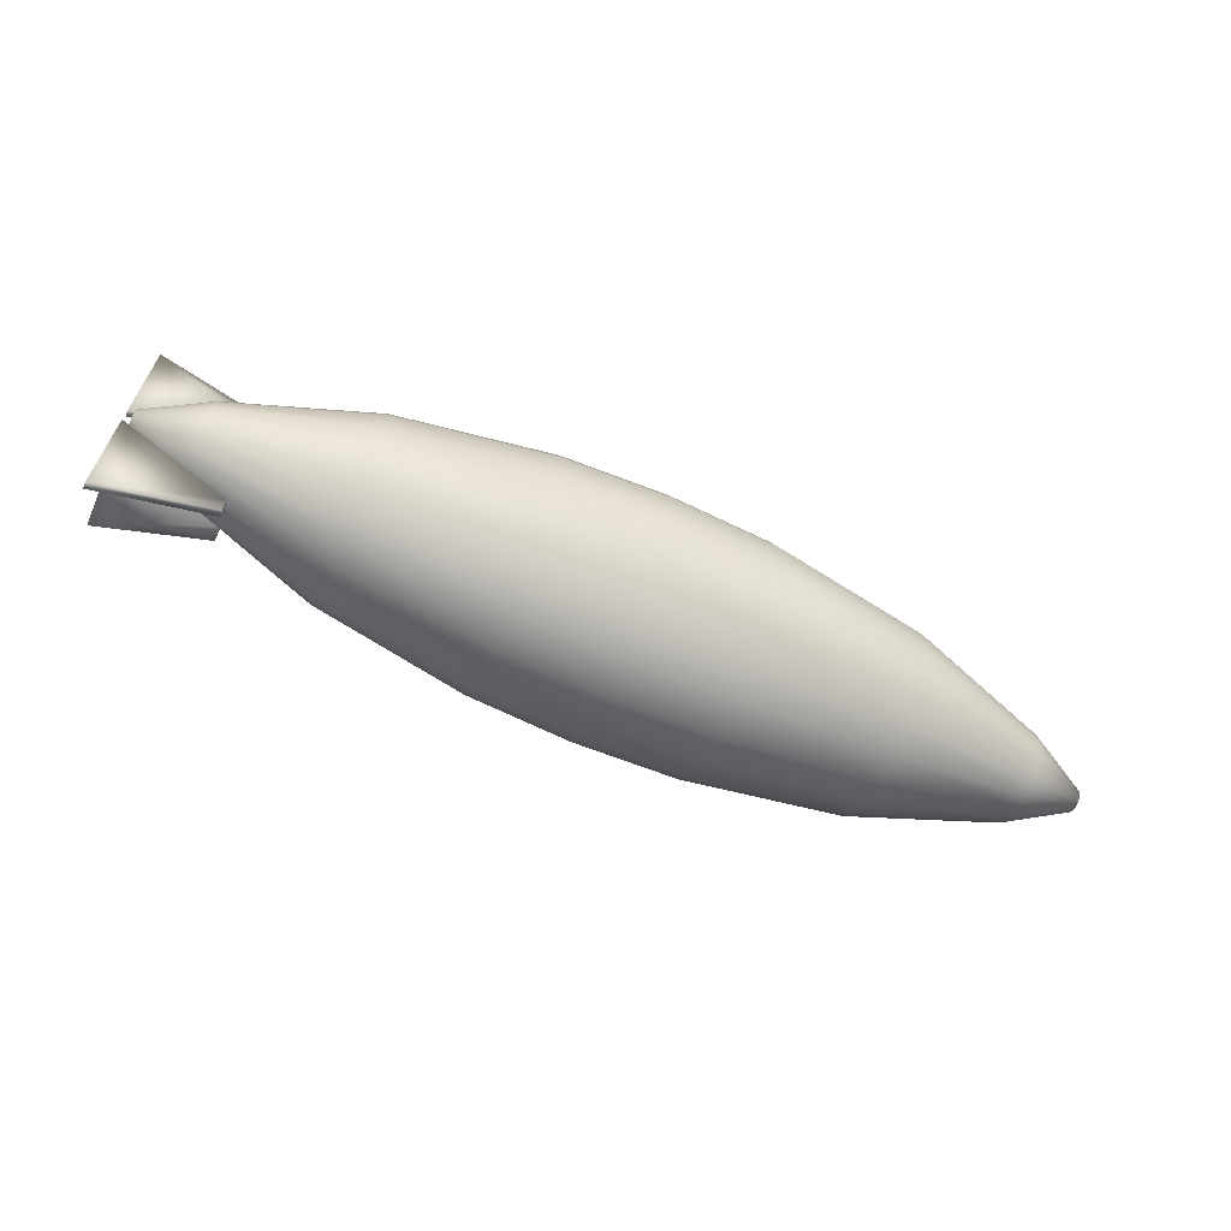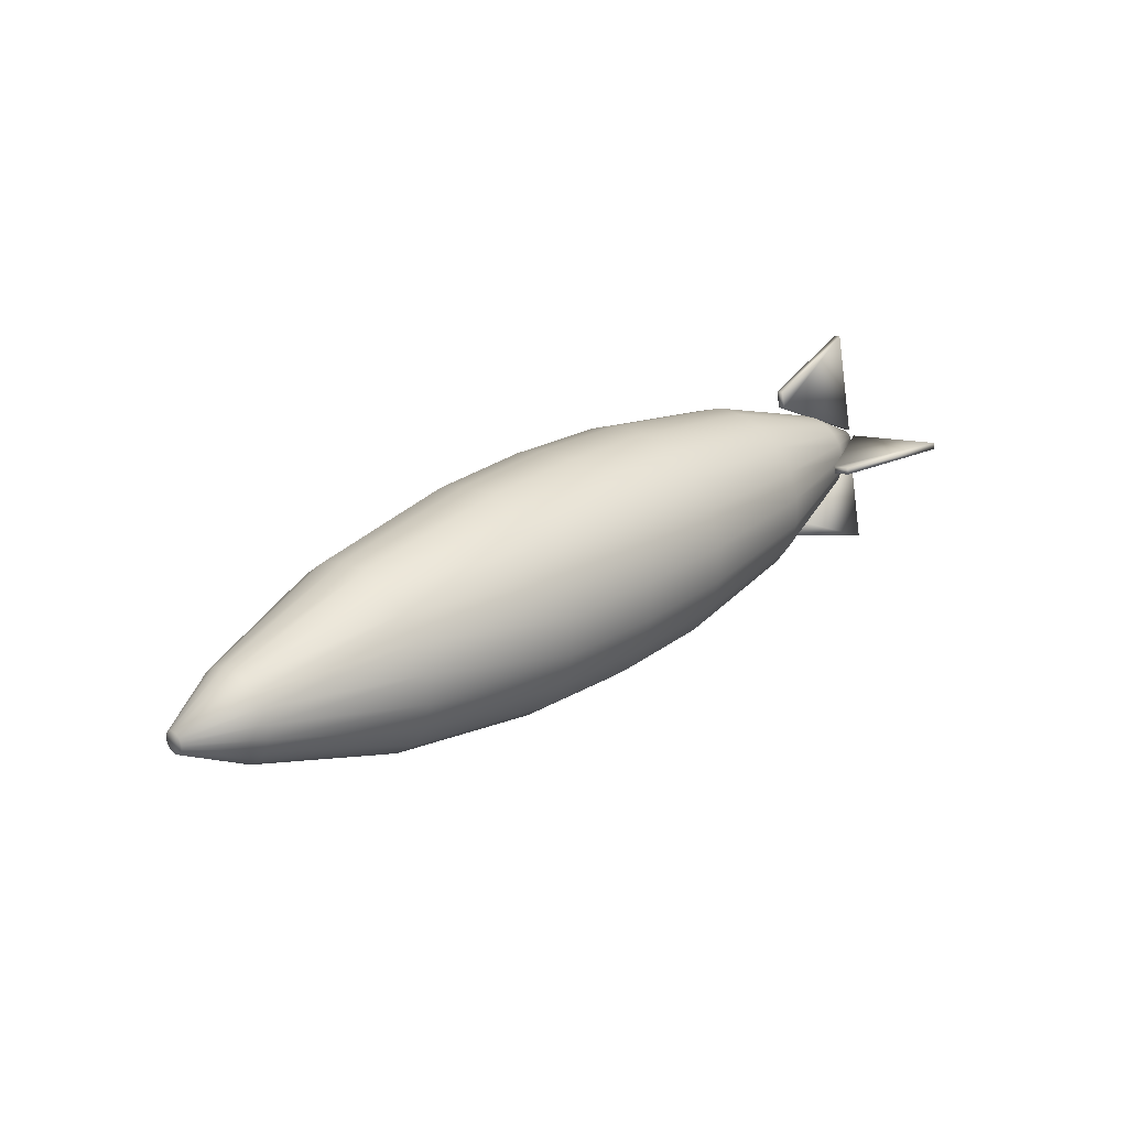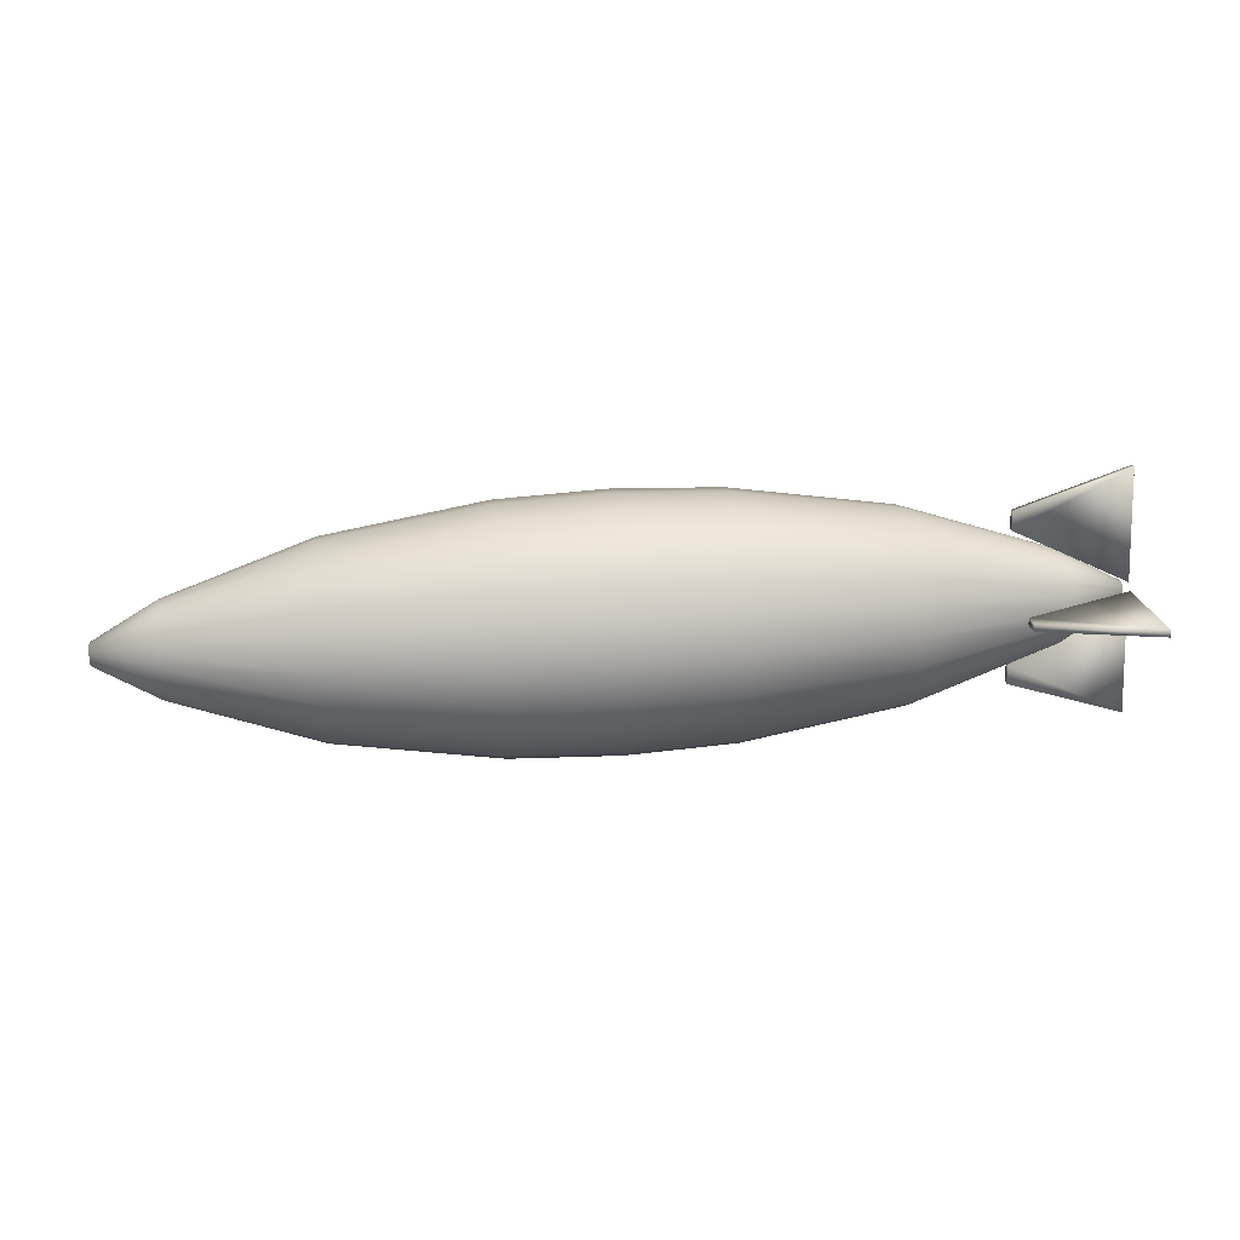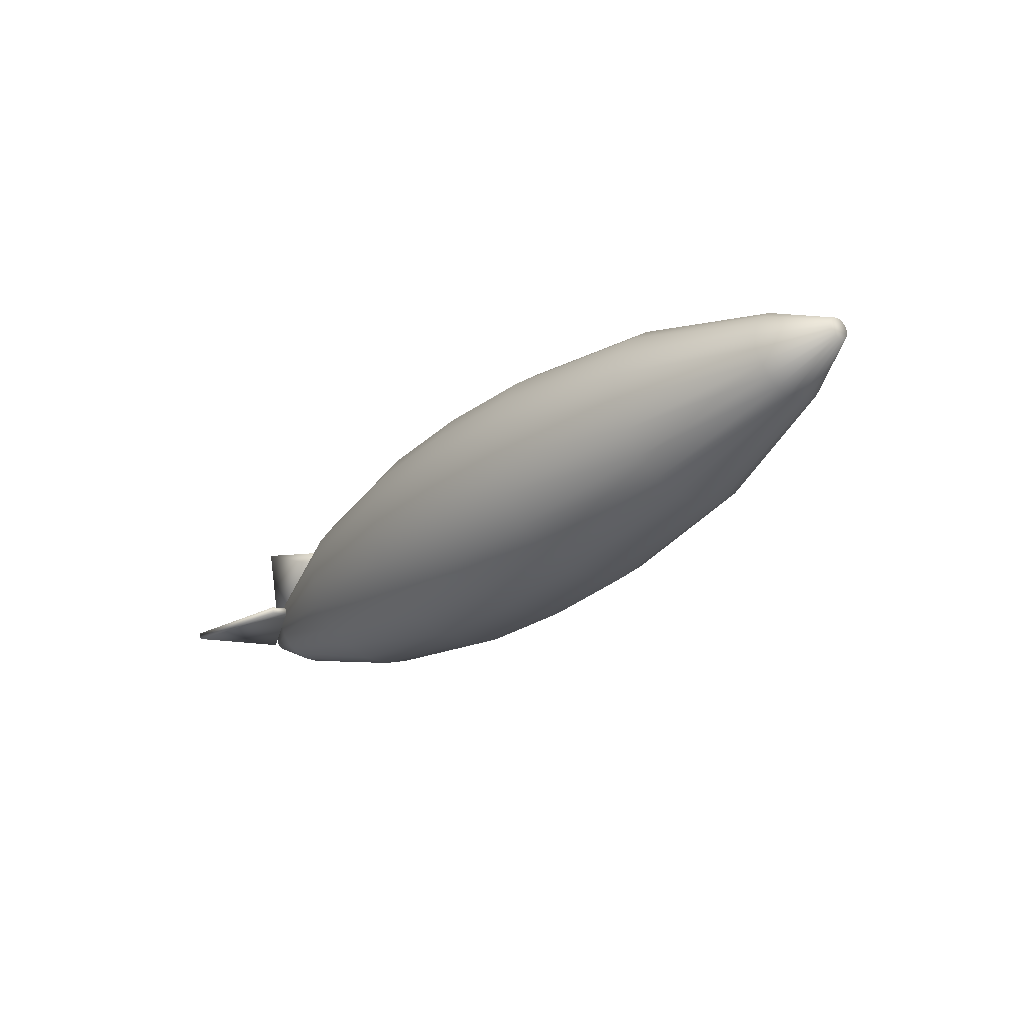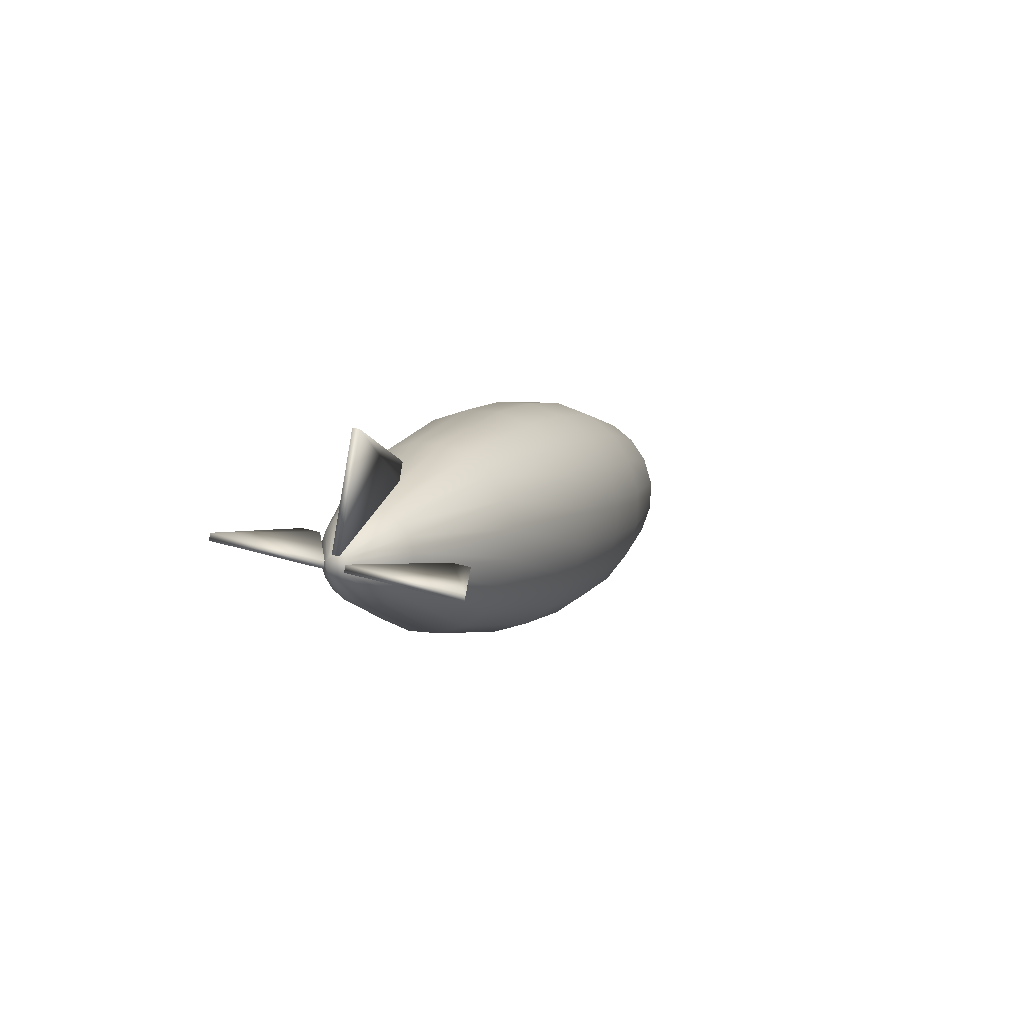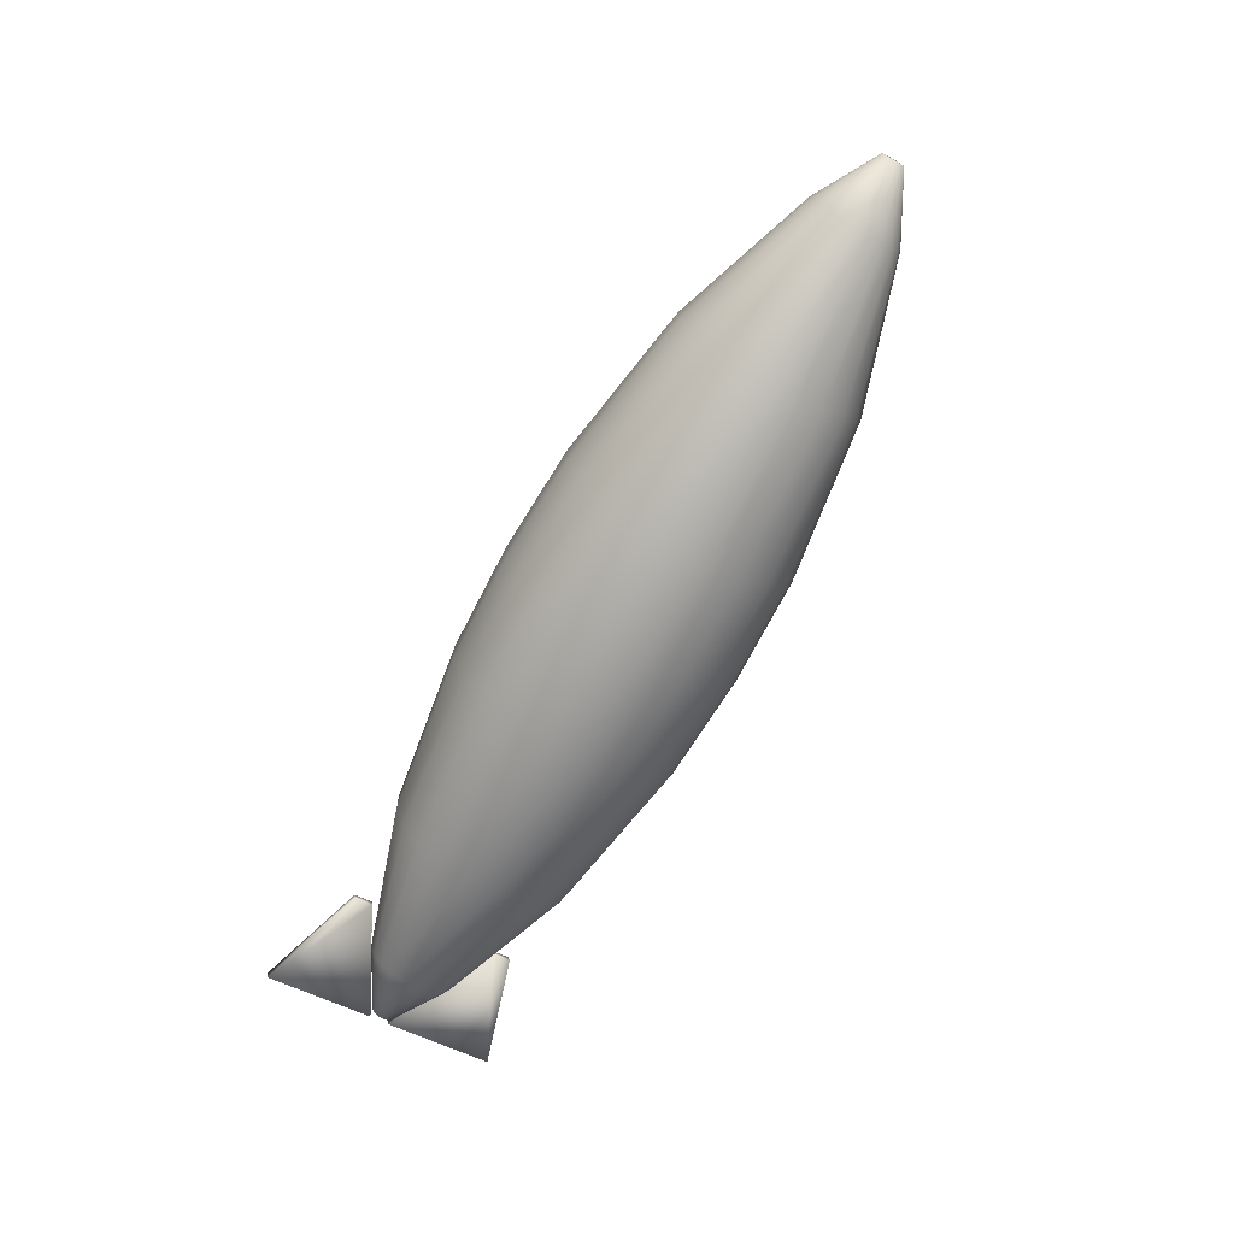
<metadata>
{"format":"obj","ext":"obj","renderer":"f3d","projection":"perspective","resolution":1024,"background":"white","views":[{"elev":-66.0,"azim":156.7,"up":"+Y"},{"elev":24.8,"azim":-45.9,"up":"+Y"},{"elev":29.5,"azim":-5.6,"up":"+Y"},{"elev":-27.0,"azim":-128.3,"up":"+Z"},{"elev":5.7,"azim":109.1,"up":"+Z"},{"elev":-71.5,"azim":-118.9,"up":"+Z"}]}
</metadata>
<code>
v 0.8203 -0.2217 0.04389
v 0.5995 -0.1544 0.03176
v 0.599 -0.1193 0.02522
v 0.8175 -0.008036 0.003991
v 0.5995 -0.1569 0.01803
v 0.599 -0.1219 0.01148
v 0.8203 -0.2243 0.03015
v 0.8175 -0.0106 -0.009744
v 0.8143 0.241 -0.05446
v 0.5953 0.1683 -0.04043
v 0.5957 0.1333 -0.03389
v 0.817 0.02732 -0.01455
v 0.5953 0.1709 -0.0267
v 0.5957 0.1358 -0.02015
v 0.8143 0.2436 -0.04072
v 0.8171 0.02989 -0.000819
v 0.8177 0.05883 0.2261
v 0.5976 0.04309 0.157
v 0.5976 0.03655 0.122
v 0.8172 0.01893 0.01241
v 0.5978 0.02936 0.1596
v 0.5977 0.02281 0.1245
v 0.8179 0.0451 0.2287
v 0.8174 0.005193 0.01497
v -1.048 -0.03234 0.01335
v -1.048 -0.03468 0.006799
v -1.048 -0.03486 -0.000156
v -1.048 -0.03291 -0.006609
v -1.048 -0.0282 0.01867
v -1.048 -0.02269 0.02244
v -1.048 -0.01625 0.02437
v -1.048 -0.009287 0.0242
v -1.048 -0.002738 0.02184
v -1.048 0.00258 0.01772
v -1.048 0.006349 0.01222
v -1.048 0.008277 0.005768
v -1.048 0.008113 -0.001191
v -1.048 0.005755 -0.00774
v -1.048 0.001629 -0.01306
v -1.048 -0.003872 -0.01683
v -1.048 -0.01032 -0.01878
v -1.048 -0.01728 -0.01859
v -1.048 -0.02383 -0.01625
v -1.048 -0.02915 -0.01211
v -0.9254 0.000446 -0.08682
v -0.9251 -0.0283 -0.08612
v -0.9257 0.02706 -0.07879
v -0.9259 0.04978 -0.06322
v -0.926 0.06686 -0.04131
v -0.926 0.07659 -0.01423
v -0.9259 0.07728 0.01452
v -0.9257 0.06927 0.04114
v -0.9254 0.0537 0.06386
v -0.9251 0.03178 0.08095
v -0.9247 0.004715 0.09066
v -0.9244 -0.02405 0.09138
v -0.9241 -0.05065 0.08334
v -0.9239 -0.07337 0.06777
v -0.9238 -0.09046 0.04584
v -0.9238 -0.1002 0.01878
v -0.9239 -0.1009 -0.009988
v -0.9241 -0.09286 -0.03659
v -0.9244 -0.07729 -0.05931
v -0.9247 -0.05538 -0.0764
v -0.6439 0.01671 -0.1813
v -0.6431 -0.04216 -0.1799
v -0.6444 0.07117 -0.1649
v -0.6449 0.1177 -0.133
v -0.6451 0.1527 -0.08815
v -0.6451 0.1726 -0.03272
v -0.6449 0.174 0.02616
v -0.6444 0.1576 0.08062
v -0.6439 0.1257 0.1271
v -0.6432 0.08085 0.1621
v -0.6424 0.02542 0.182
v -0.6417 -0.03345 0.1834
v -0.6411 -0.08792 0.167
v -0.6407 -0.1344 0.1351
v -0.6404 -0.1694 0.09027
v -0.6404 -0.1893 0.03484
v -0.6407 -0.1907 -0.02404
v -0.6411 -0.1743 -0.0785
v -0.6417 -0.1424 -0.125
v -0.6424 -0.09759 -0.16
v -0.3332 0.02696 -0.2298
v -0.3323 -0.04712 -0.228
v -0.3339 0.09549 -0.2091
v -0.3344 0.154 -0.169
v -0.3347 0.198 -0.1125
v -0.3347 0.2231 -0.04279
v -0.3344 0.2249 0.03129
v -0.3339 0.2042 0.09982
v -0.3332 0.1641 0.1583
v -0.3323 0.1077 0.2024
v -0.3313 0.03792 0.2274
v -0.3304 -0.03616 0.2292
v -0.3297 -0.1047 0.2085
v -0.3291 -0.1632 0.1684
v -0.3289 -0.2072 0.112
v -0.3288 -0.2323 0.04223
v -0.3291 -0.2341 -0.03185
v -0.3297 -0.2134 -0.1004
v -0.3304 -0.1733 -0.1589
v -0.3313 -0.1169 -0.2029
v -0.1237 0.03059 -0.2386
v -0.1228 -0.04605 -0.2367
v -0.1245 0.1015 -0.2172
v -0.1251 0.162 -0.1757
v -0.1254 0.2075 -0.1173
v -0.1254 0.2334 -0.04515
v -0.1251 0.2353 0.03148
v -0.1245 0.2139 0.1024
v -0.1237 0.1725 0.1629
v -0.1228 0.1141 0.2084
v -0.1218 0.04192 0.2343
v -0.1209 -0.03471 0.2362
v -0.1201 -0.1056 0.2148
v -0.1196 -0.1661 0.1733
v -0.1193 -0.2116 0.1149
v -0.1193 -0.2376 0.04279
v -0.1196 -0.2394 -0.03384
v -0.1201 -0.2181 -0.1047
v -0.1209 -0.1766 -0.1653
v -0.1218 -0.1182 -0.2108
v 0.08578 0.03193 -0.2308
v 0.08668 -0.0419 -0.229
v 0.08504 0.1002 -0.2102
v 0.08451 0.1585 -0.1702
v 0.08422 0.2024 -0.114
v 0.08421 0.2274 -0.04445
v 0.08451 0.2292 0.02938
v 0.08505 0.2086 0.0977
v 0.08579 0.1686 0.156
v 0.08666 0.1124 0.1999
v 0.08761 0.04285 0.2248
v 0.08851 -0.03097 0.2266
v 0.08925 -0.09928 0.206
v 0.08979 -0.1576 0.1661
v 0.09008 -0.2015 0.1098
v 0.09008 -0.2264 0.04029
v 0.08978 -0.2282 -0.03354
v 0.08924 -0.2076 -0.1019
v 0.0885 -0.1677 -0.1602
v 0.08763 -0.1114 -0.204
v 0.397 0.0291 -0.1841
v 0.3977 -0.02923 -0.1827
v 0.3964 0.08306 -0.1678
v 0.396 0.1291 -0.1363
v 0.3958 0.1638 -0.09181
v 0.3958 0.1835 -0.03689
v 0.396 0.1849 0.02144
v 0.3964 0.1687 0.07541
v 0.397 0.1371 0.1215
v 0.3977 0.09264 0.1561
v 0.3985 0.03773 0.1759
v 0.3992 -0.0206 0.1773
v 0.3998 -0.07456 0.161
v 0.4002 -0.1206 0.1294
v 0.4004 -0.1553 0.08497
v 0.4004 -0.175 0.03005
v 0.4002 -0.1764 -0.02828
v 0.3998 -0.1602 -0.08224
v 0.3992 -0.1286 -0.1283
v 0.3985 -0.08414 -0.163
v 0.6797 0.01973 -0.09239
v 0.6801 -0.008586 -0.09168
v 0.6794 0.04593 -0.08447
v 0.6792 0.06832 -0.06913
v 0.6791 0.08515 -0.04755
v 0.6791 0.09471 -0.02089
v 0.6792 0.09542 0.007431
v 0.6794 0.08751 0.03364
v 0.6797 0.07217 0.05602
v 0.68 0.05059 0.07285
v 0.6804 0.02392 0.08241
v 0.6808 -0.004389 0.08312
v 0.681 -0.03059 0.07521
v 0.6812 -0.05298 0.05987
v 0.6814 -0.06981 0.03828
v 0.6814 -0.07937 0.01162
v 0.6812 -0.08008 -0.0167
v 0.681 -0.07217 -0.0429
v 0.6807 -0.05683 -0.06529
v 0.6804 -0.03525 -0.08212
v 0.8031 0.01212 -0.02672
v 0.8032 0.005165 -0.02656
v 0.803 0.01857 -0.0248
v 0.803 0.02407 -0.02102
v 0.8029 0.02822 -0.01571
v 0.8029 0.03056 -0.009157
v 0.803 0.03074 -0.002202
v 0.803 0.02879 0.004251
v 0.8031 0.02502 0.009751
v 0.8032 0.01971 0.0139
v 0.8033 0.01316 0.01623
v 0.8034 0.006202 0.01642
v 0.8034 -0.000251 0.01447
v 0.8035 -0.005751 0.0107
v 0.8035 -0.009877 0.005382
v 0.8035 -0.01223 -0.001167
v 0.8035 -0.0124 -0.008126
v 0.8034 -0.01047 -0.01457
v 0.8034 -0.006702 -0.02008
v 0.8033 -0.001384 -0.0242
f 2 1 3
f 1 4 3
f 6 5 3
f 5 2 3
f 5 7 2
f 7 1 2
f 7 8 1
f 8 4 1
f 8 6 4
f 6 3 4
f 8 7 6
f 7 5 6
f 10 9 11
f 9 12 11
f 14 13 11
f 13 10 11
f 13 15 10
f 15 9 10
f 15 16 9
f 16 12 9
f 16 14 12
f 14 11 12
f 16 15 14
f 15 13 14
f 18 17 19
f 17 20 19
f 22 21 19
f 21 18 19
f 21 23 18
f 23 17 18
f 23 24 17
f 24 20 17
f 24 22 20
f 22 19 20
f 24 23 22
f 23 21 22
f 26 25 27
f 27 25 28
f 25 29 28
f 29 30 28
f 30 31 28
f 31 32 28
f 32 33 28
f 33 34 28
f 34 35 28
f 35 36 28
f 36 37 28
f 37 38 28
f 38 39 28
f 39 40 28
f 40 41 28
f 41 42 28
f 42 43 28
f 43 44 28
f 41 45 42
f 45 46 42
f 40 47 41
f 47 45 41
f 39 48 40
f 48 47 40
f 38 49 39
f 49 48 39
f 37 50 38
f 50 49 38
f 36 51 37
f 51 50 37
f 35 52 36
f 52 51 36
f 34 53 35
f 53 52 35
f 33 54 34
f 54 53 34
f 32 55 33
f 55 54 33
f 31 56 32
f 56 55 32
f 30 57 31
f 57 56 31
f 29 58 30
f 58 57 30
f 25 59 29
f 59 58 29
f 26 60 25
f 60 59 25
f 27 61 26
f 61 60 26
f 28 62 27
f 62 61 27
f 44 63 28
f 63 62 28
f 43 64 44
f 64 63 44
f 42 46 43
f 46 64 43
f 45 65 46
f 65 66 46
f 47 67 45
f 67 65 45
f 48 68 47
f 68 67 47
f 49 69 48
f 69 68 48
f 50 70 49
f 70 69 49
f 51 71 50
f 71 70 50
f 52 72 51
f 72 71 51
f 53 73 52
f 73 72 52
f 54 74 53
f 74 73 53
f 55 75 54
f 75 74 54
f 56 76 55
f 76 75 55
f 57 77 56
f 77 76 56
f 58 78 57
f 78 77 57
f 59 79 58
f 79 78 58
f 60 80 59
f 80 79 59
f 61 81 60
f 81 80 60
f 62 82 61
f 82 81 61
f 63 83 62
f 83 82 62
f 64 84 63
f 84 83 63
f 46 66 64
f 66 84 64
f 65 85 66
f 85 86 66
f 67 87 65
f 87 85 65
f 68 88 67
f 88 87 67
f 69 89 68
f 89 88 68
f 70 90 69
f 90 89 69
f 71 91 70
f 91 90 70
f 72 92 71
f 92 91 71
f 73 93 72
f 93 92 72
f 74 94 73
f 94 93 73
f 75 95 74
f 95 94 74
f 76 96 75
f 96 95 75
f 77 97 76
f 97 96 76
f 78 98 77
f 98 97 77
f 79 99 78
f 99 98 78
f 80 100 79
f 100 99 79
f 81 101 80
f 101 100 80
f 82 102 81
f 102 101 81
f 83 103 82
f 103 102 82
f 84 104 83
f 104 103 83
f 66 86 84
f 86 104 84
f 85 105 86
f 105 106 86
f 87 107 85
f 107 105 85
f 88 108 87
f 108 107 87
f 89 109 88
f 109 108 88
f 90 110 89
f 110 109 89
f 91 111 90
f 111 110 90
f 92 112 91
f 112 111 91
f 93 113 92
f 113 112 92
f 94 114 93
f 114 113 93
f 95 115 94
f 115 114 94
f 96 116 95
f 116 115 95
f 97 117 96
f 117 116 96
f 98 118 97
f 118 117 97
f 99 119 98
f 119 118 98
f 100 120 99
f 120 119 99
f 101 121 100
f 121 120 100
f 102 122 101
f 122 121 101
f 103 123 102
f 123 122 102
f 104 124 103
f 124 123 103
f 86 106 104
f 106 124 104
f 105 125 106
f 125 126 106
f 107 127 105
f 127 125 105
f 108 128 107
f 128 127 107
f 109 129 108
f 129 128 108
f 110 130 109
f 130 129 109
f 111 131 110
f 131 130 110
f 112 132 111
f 132 131 111
f 113 133 112
f 133 132 112
f 114 134 113
f 134 133 113
f 115 135 114
f 135 134 114
f 116 136 115
f 136 135 115
f 117 137 116
f 137 136 116
f 118 138 117
f 138 137 117
f 119 139 118
f 139 138 118
f 120 140 119
f 140 139 119
f 121 141 120
f 141 140 120
f 122 142 121
f 142 141 121
f 123 143 122
f 143 142 122
f 124 144 123
f 144 143 123
f 106 126 124
f 126 144 124
f 125 145 126
f 145 146 126
f 127 147 125
f 147 145 125
f 128 148 127
f 148 147 127
f 129 149 128
f 149 148 128
f 130 150 129
f 150 149 129
f 131 151 130
f 151 150 130
f 132 152 131
f 152 151 131
f 133 153 132
f 153 152 132
f 134 154 133
f 154 153 133
f 135 155 134
f 155 154 134
f 136 156 135
f 156 155 135
f 137 157 136
f 157 156 136
f 138 158 137
f 158 157 137
f 139 159 138
f 159 158 138
f 140 160 139
f 160 159 139
f 141 161 140
f 161 160 140
f 142 162 141
f 162 161 141
f 143 163 142
f 163 162 142
f 144 164 143
f 164 163 143
f 126 146 144
f 146 164 144
f 145 165 146
f 165 166 146
f 147 167 145
f 167 165 145
f 148 168 147
f 168 167 147
f 149 169 148
f 169 168 148
f 150 170 149
f 170 169 149
f 151 171 150
f 171 170 150
f 152 172 151
f 172 171 151
f 153 173 152
f 173 172 152
f 154 174 153
f 174 173 153
f 155 175 154
f 175 174 154
f 156 176 155
f 176 175 155
f 157 177 156
f 177 176 156
f 158 178 157
f 178 177 157
f 159 179 158
f 179 178 158
f 160 180 159
f 180 179 159
f 161 181 160
f 181 180 160
f 162 182 161
f 182 181 161
f 163 183 162
f 183 182 162
f 164 184 163
f 184 183 163
f 146 166 164
f 166 184 164
f 165 185 166
f 185 186 166
f 167 187 165
f 187 185 165
f 168 188 167
f 188 187 167
f 169 189 168
f 189 188 168
f 170 190 169
f 190 189 169
f 171 191 170
f 191 190 170
f 172 192 171
f 192 191 171
f 173 193 172
f 193 192 172
f 174 194 173
f 194 193 173
f 175 195 174
f 195 194 174
f 176 196 175
f 196 195 175
f 177 197 176
f 197 196 176
f 178 198 177
f 198 197 177
f 179 199 178
f 199 198 178
f 180 200 179
f 200 199 179
f 181 201 180
f 201 200 180
f 182 202 181
f 202 201 181
f 183 203 182
f 203 202 182
f 184 204 183
f 204 203 183
f 166 186 184
f 186 204 184
f 200 201 199
f 201 202 199
f 199 202 198
f 198 202 197
f 197 202 196
f 196 202 195
f 195 202 194
f 194 202 193
f 193 202 192
f 192 202 191
f 191 202 190
f 190 202 189
f 189 202 188
f 188 202 187
f 187 202 185
f 185 202 186
f 186 202 204
f 204 202 203

</code>
